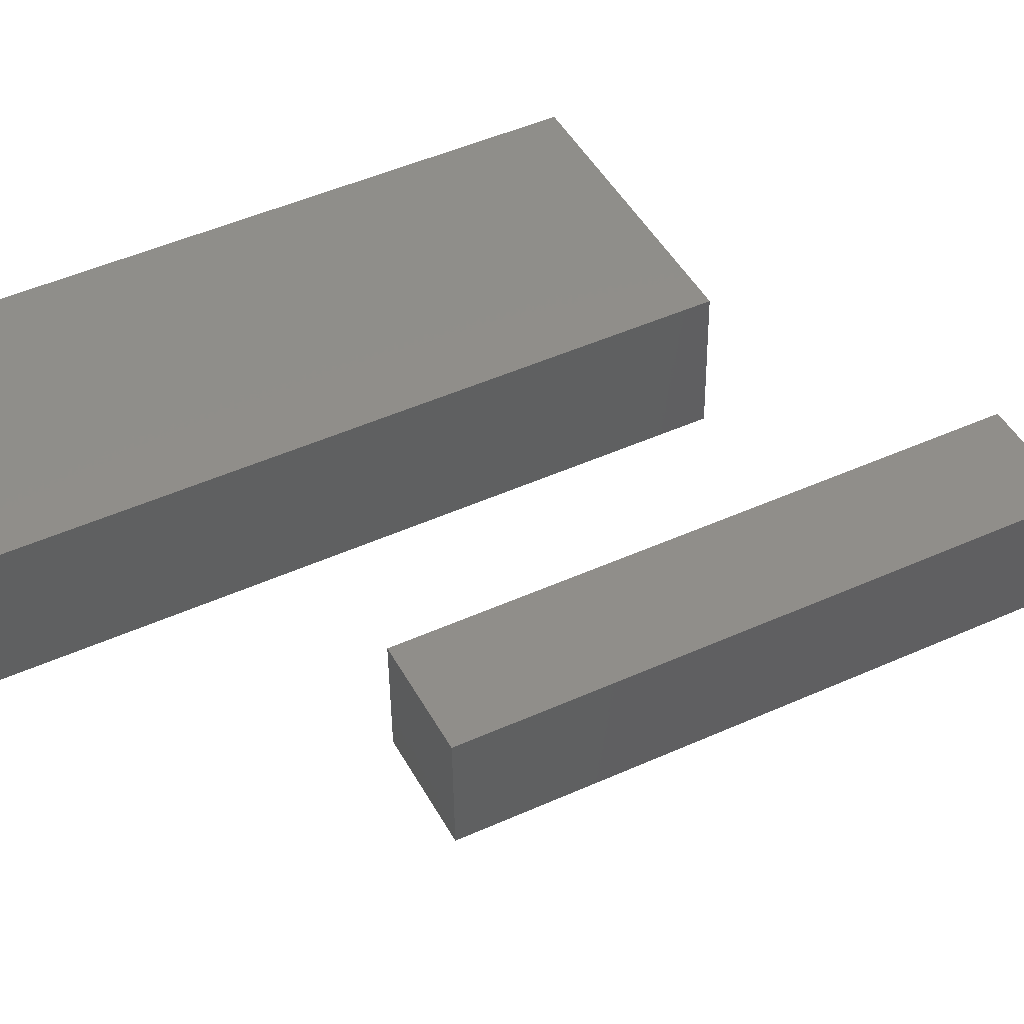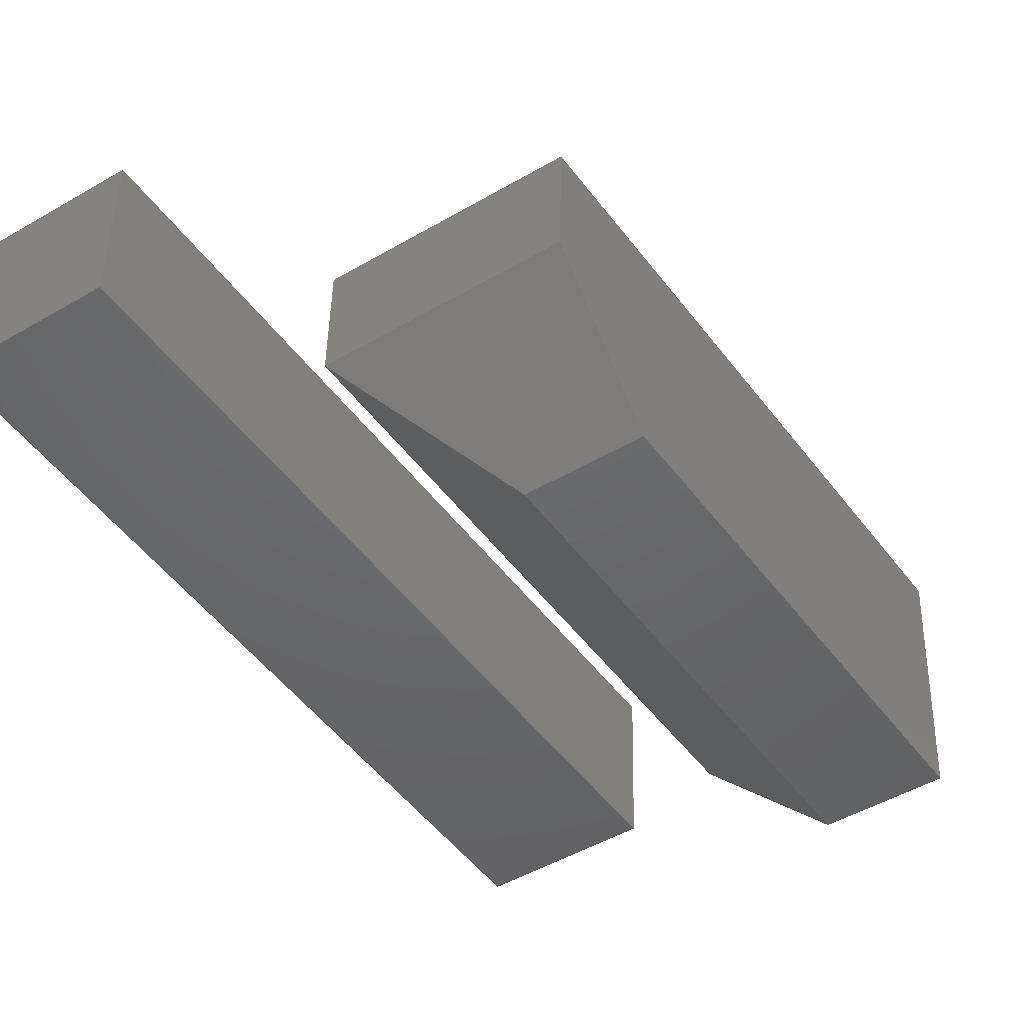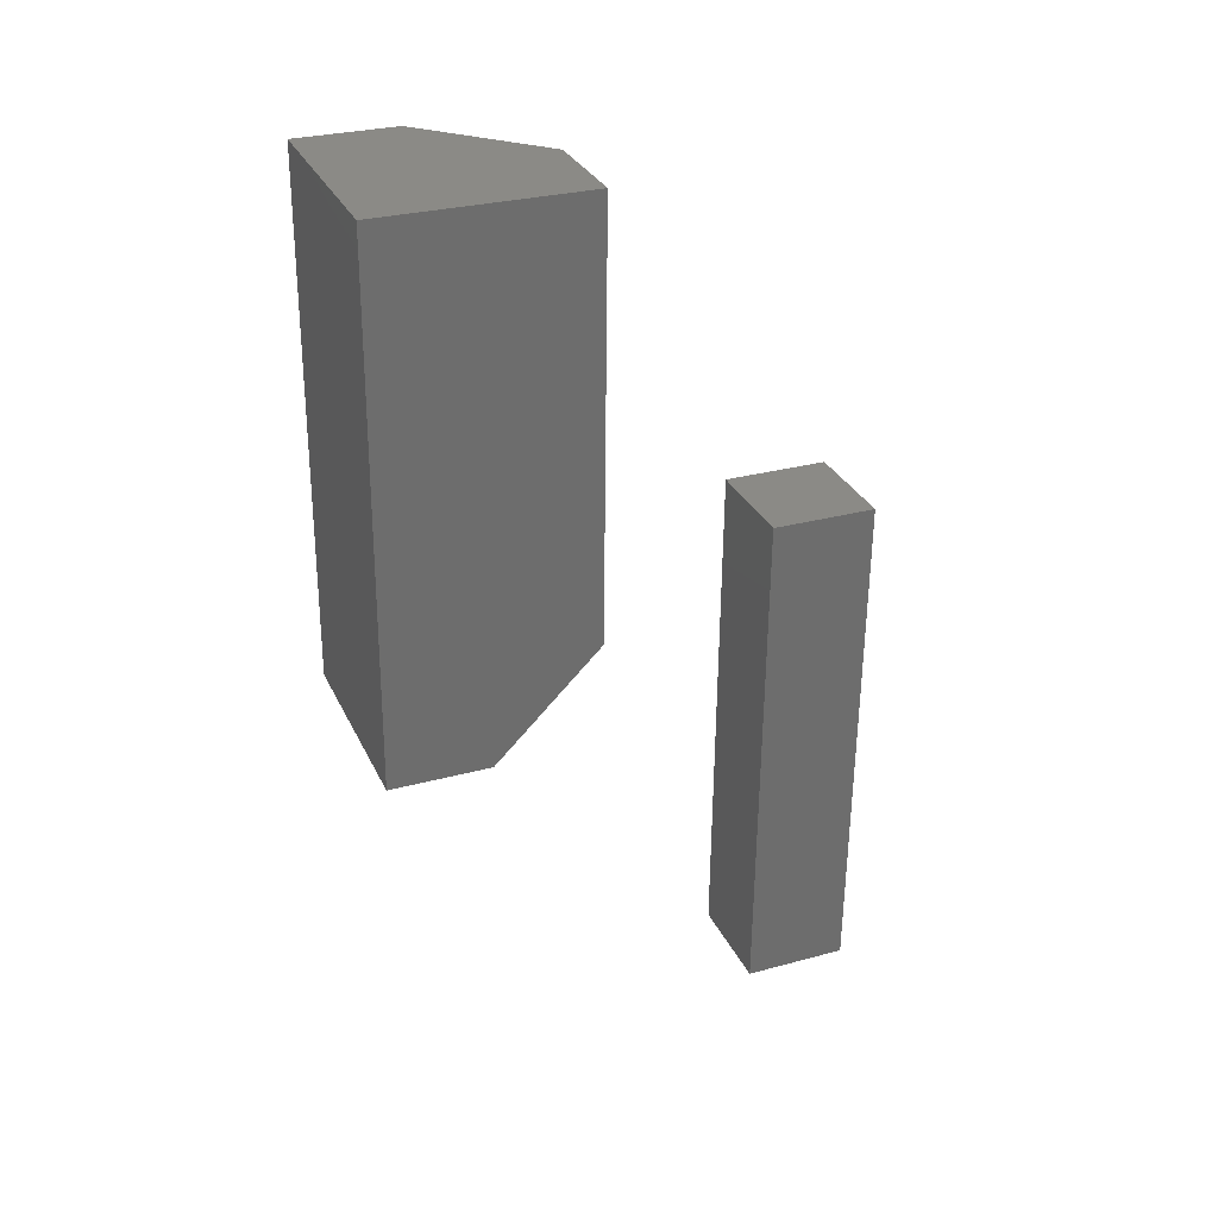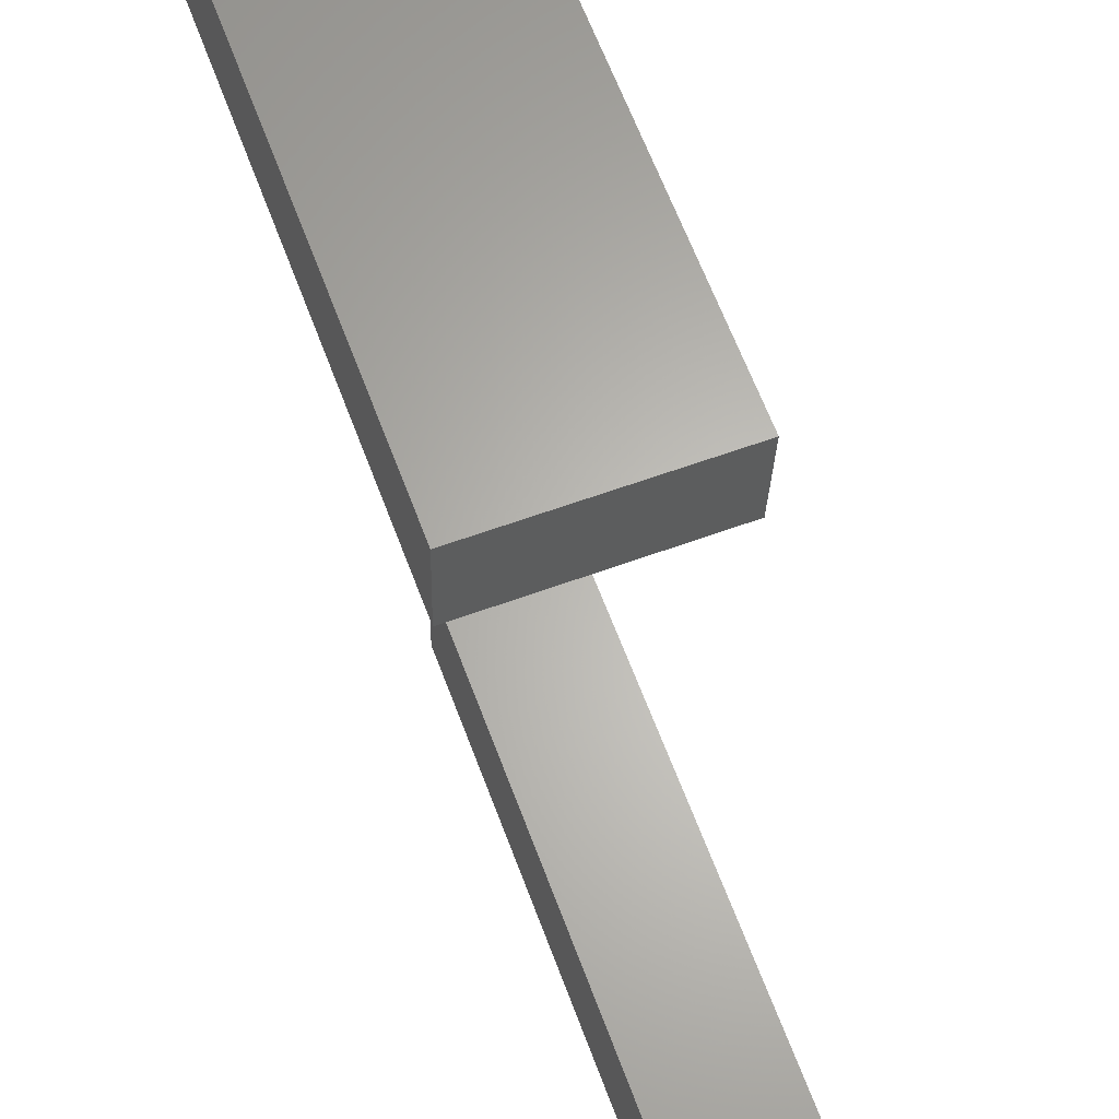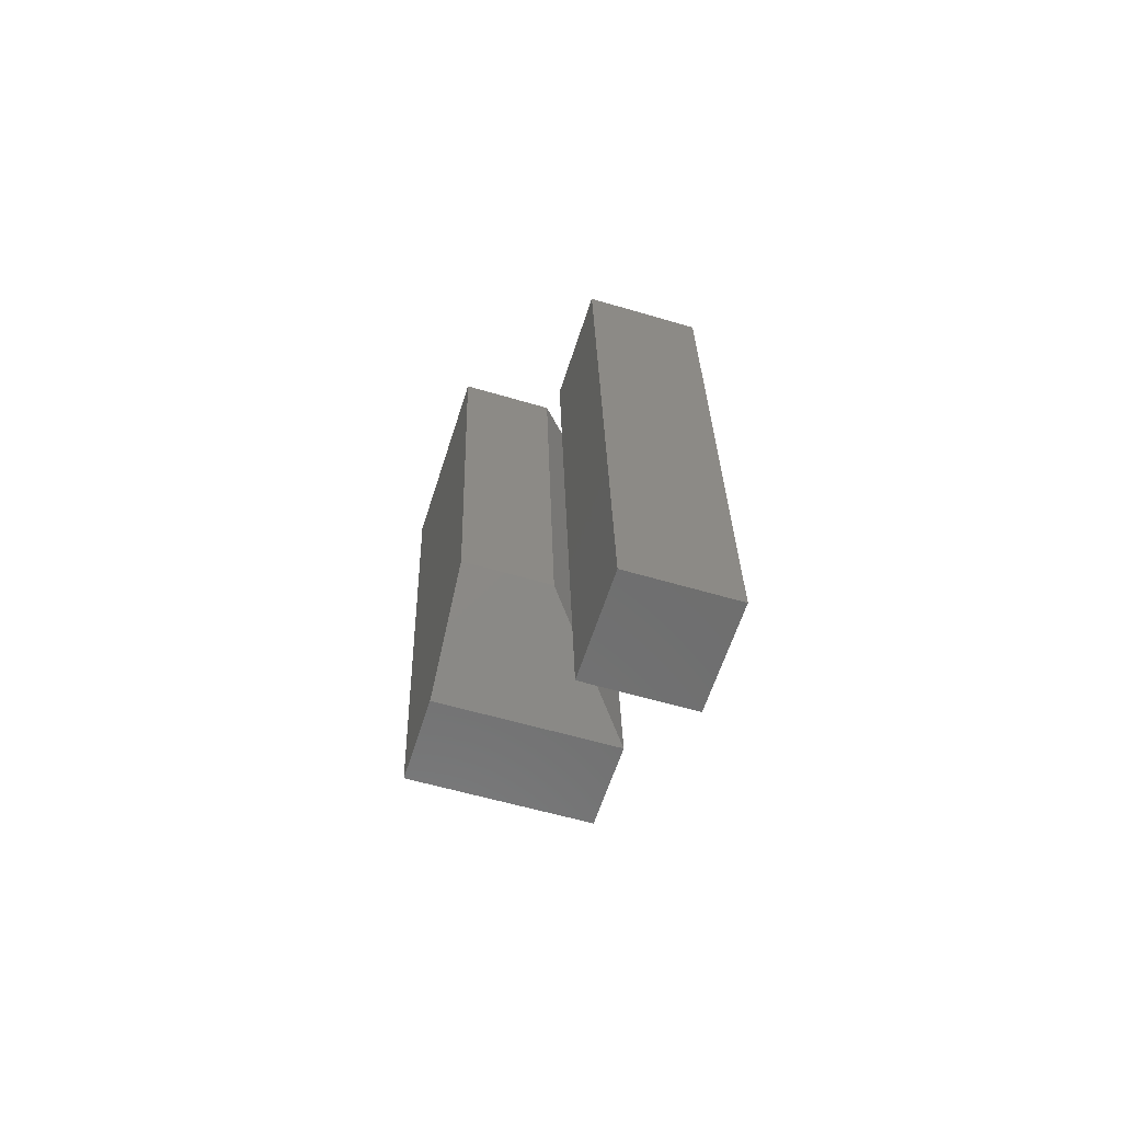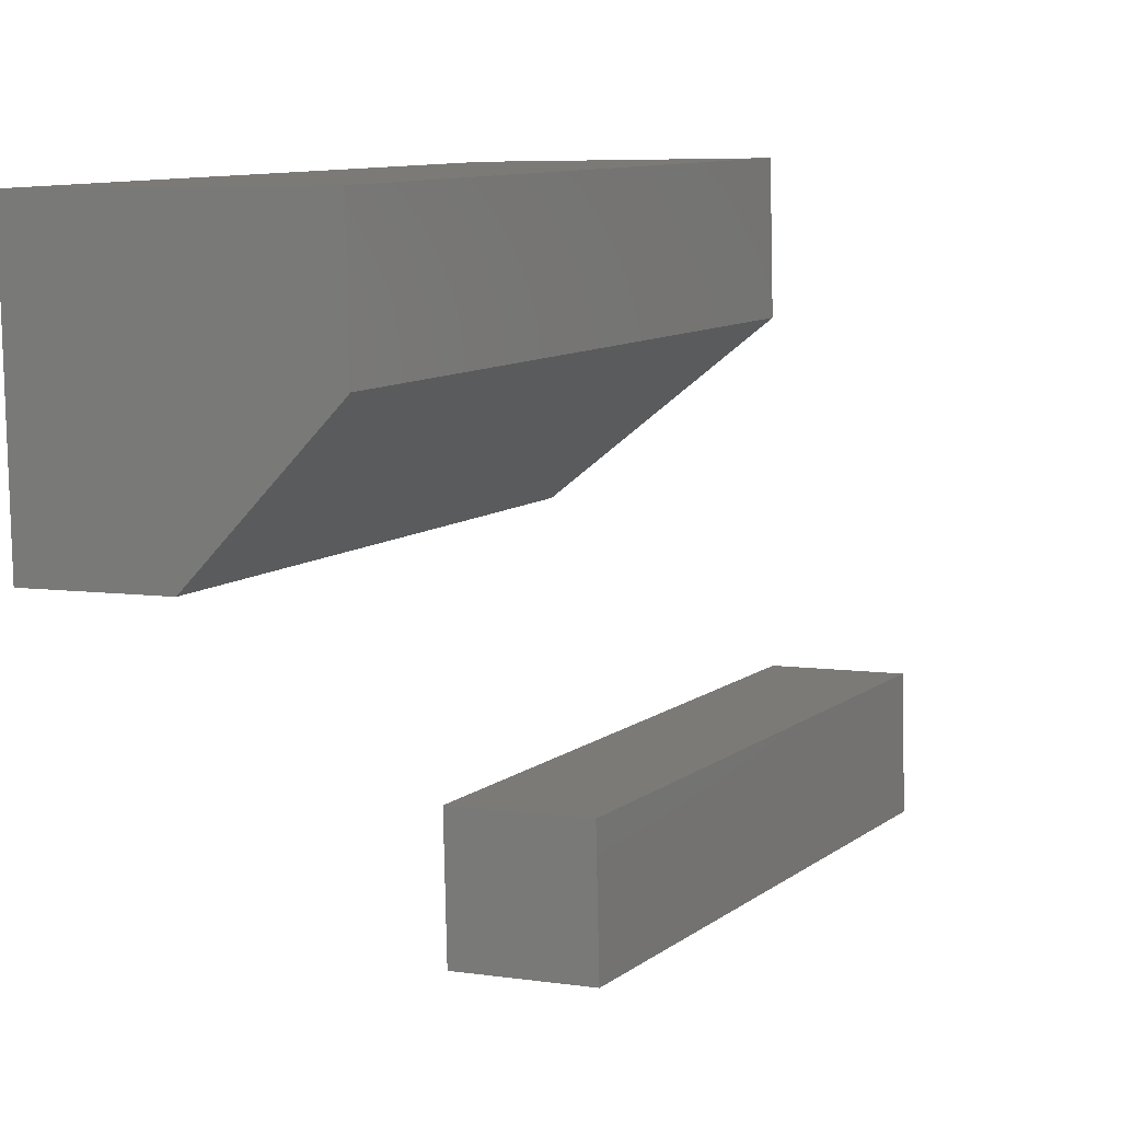
<metadata>
{"format":"stl","ext":"stl","renderer":"f3d","projection":"perspective","resolution":1024,"background":"white","views":[{"elev":47.0,"azim":61.5,"up":"+Y"},{"elev":-47.8,"azim":-146.9,"up":"+Y"},{"elev":29.1,"azim":-110.5,"up":"+Z"},{"elev":64.4,"azim":158.0,"up":"+Y"},{"elev":-60.3,"azim":-16.1,"up":"+Z"},{"elev":8.7,"azim":25.1,"up":"+Y"}]}
</metadata>
<code>
# stl→obj: 19 verts, 30 faces
v 0.4072 0.4922 -0.0703
v 0.415 0.4924 -0.07011
v 0.4074 0.4844 -0.0703
v 0.4152 0.4846 -0.0701
v 0.4062 0.4922 -0.03125
v 0.4064 0.4844 -0.03125
v 0.4141 0.4924 -0.03106
v 0.4142 0.4846 -0.03105
v 0.4024 0.5137 -0.04338
v 0.4098 0.5061 -0.03538
v 0.4024 0.5059 -0.03556
v 0.4176 0.5141 -0.043
v 0.4091 0.5061 -0.004139
v 0.4017 0.5059 -0.004321
v 0.4165 0.5215 -0.003957
v 0.4167 0.5141 -0.003952
v 0.4175 0.5215 -0.04301
v 0.4013 0.5211 -0.00433
v 0.4022 0.5211 -0.04338
f 1 2 3
f 3 2 4
f 5 6 7
f 7 6 8
f 6 5 3
f 3 5 1
f 8 6 4
f 4 6 3
f 7 8 2
f 2 8 4
f 5 7 1
f 1 7 2
f 9 10 11
f 9 12 10
f 13 14 10
f 10 14 11
f 15 16 17
f 17 16 12
f 13 16 14
f 16 18 14
f 15 18 16
f 19 17 9
f 9 17 12
f 16 13 12
f 12 13 10
f 14 18 11
f 11 18 19
f 11 19 9
f 18 15 19
f 19 15 17

</code>
